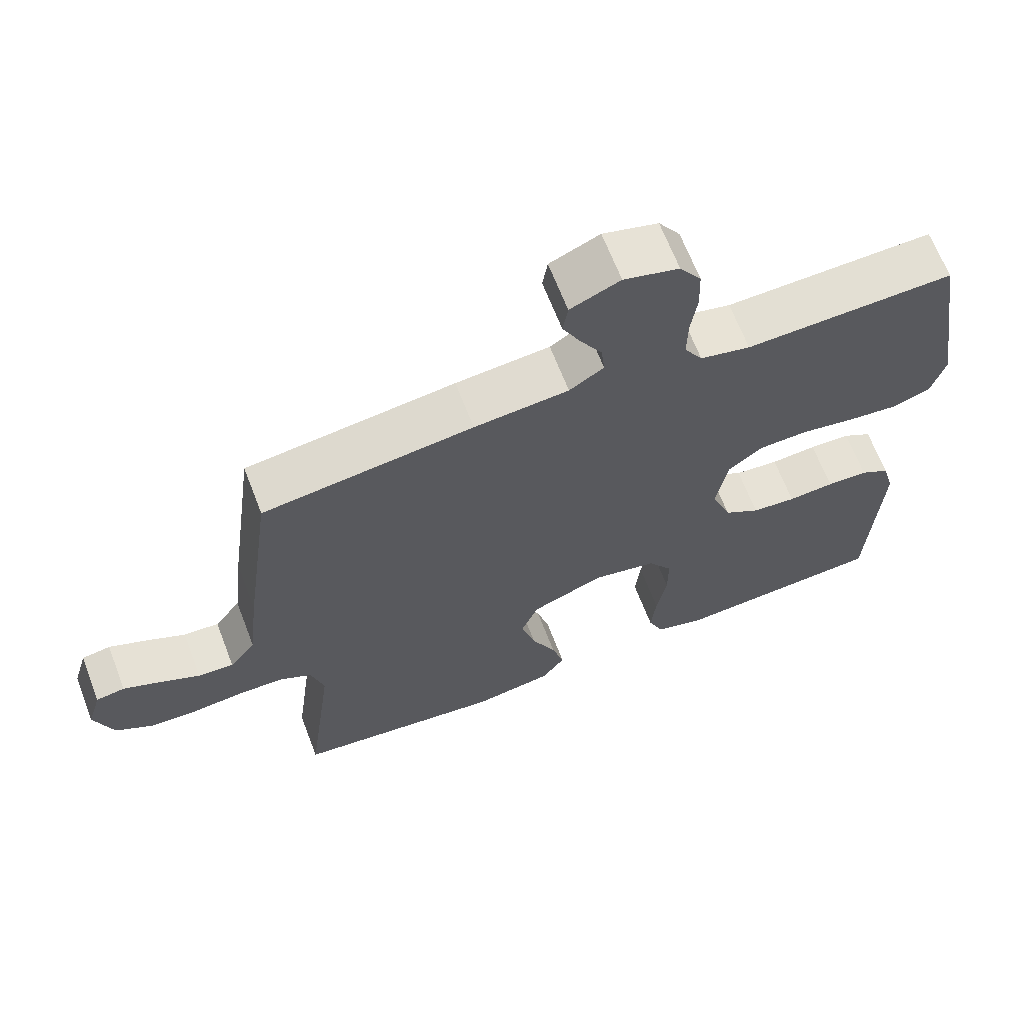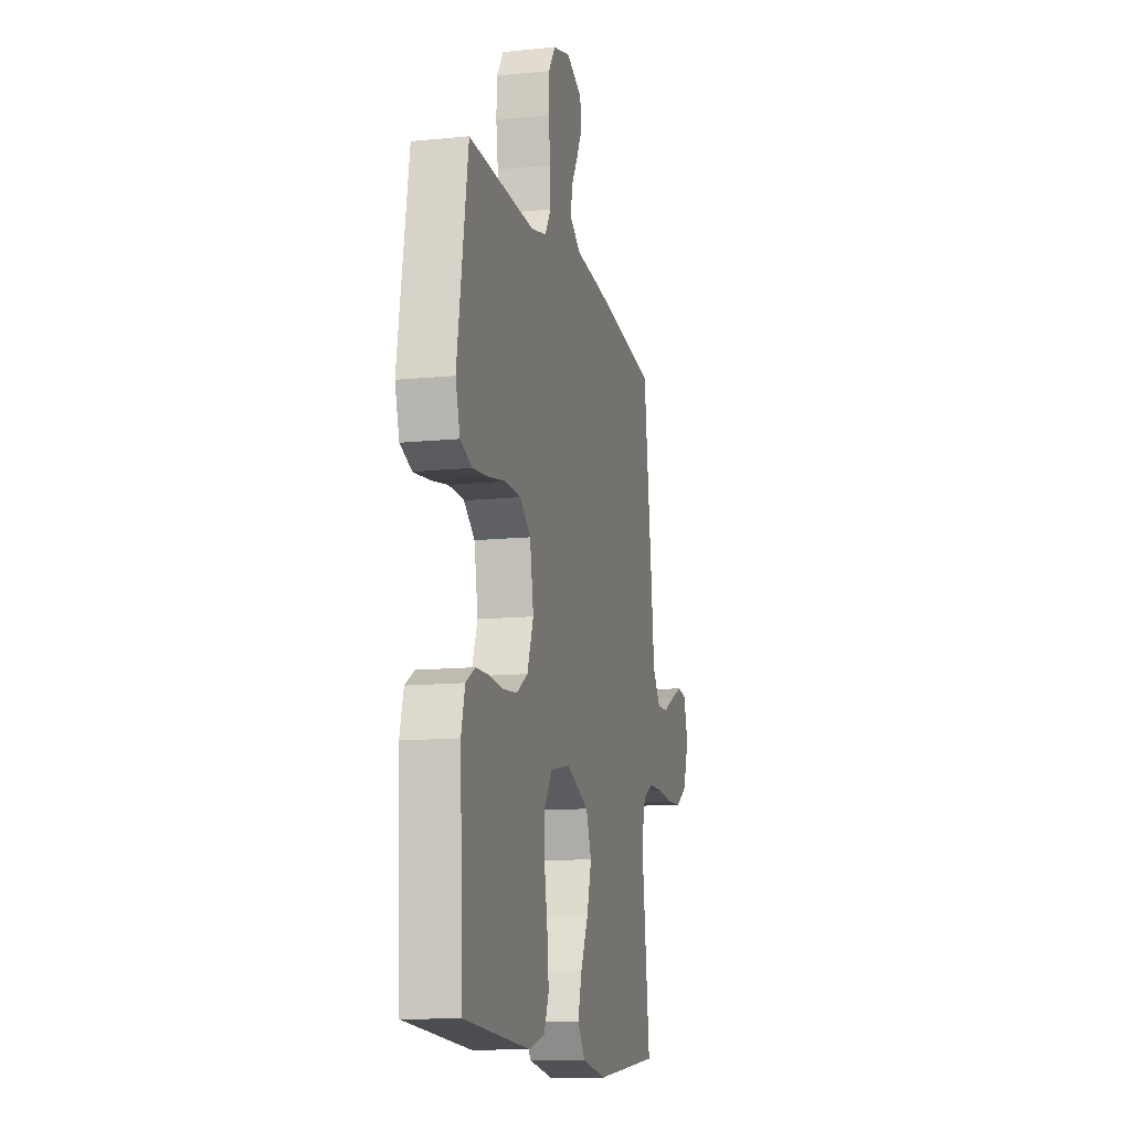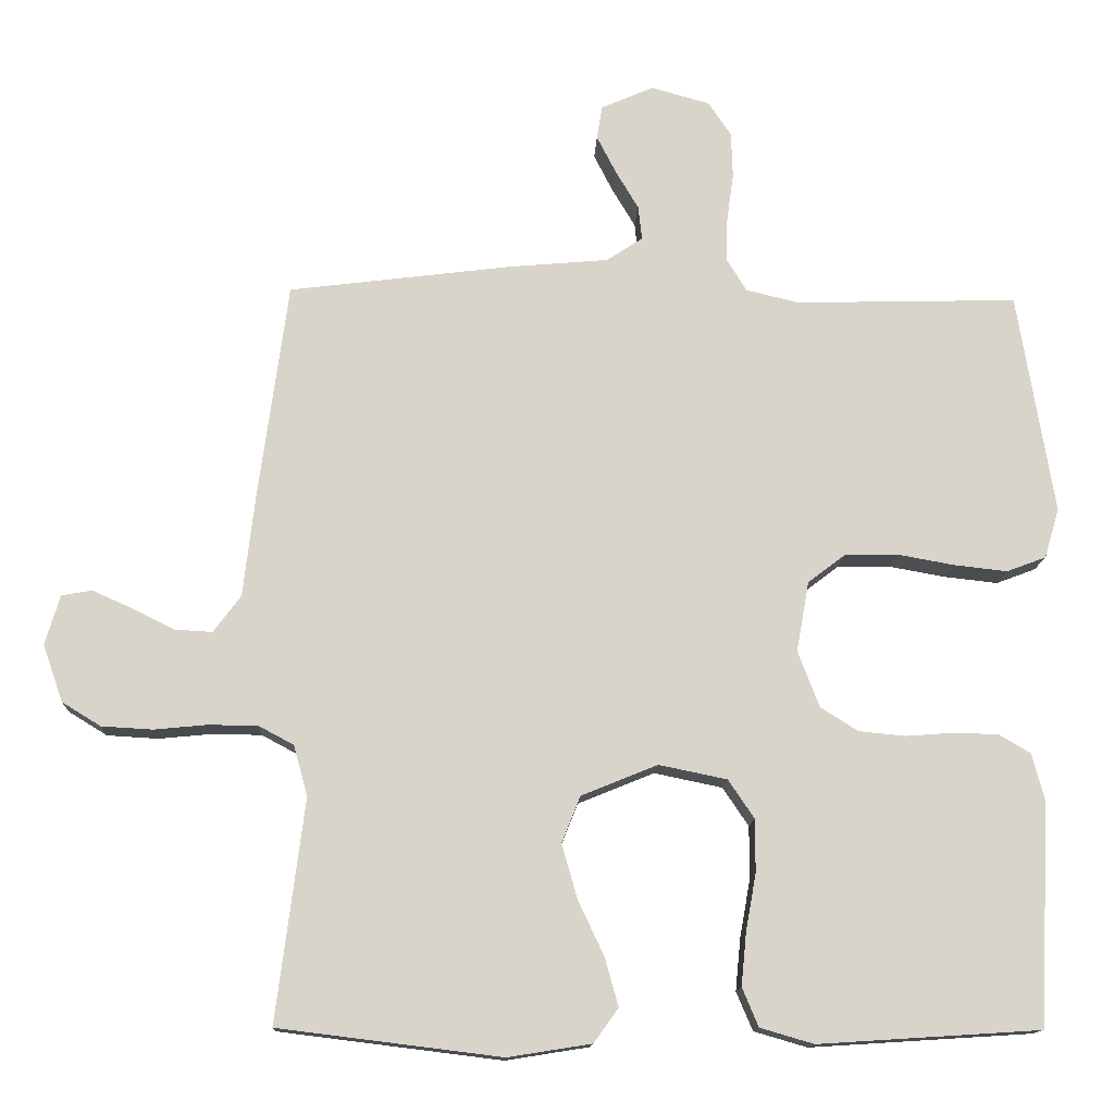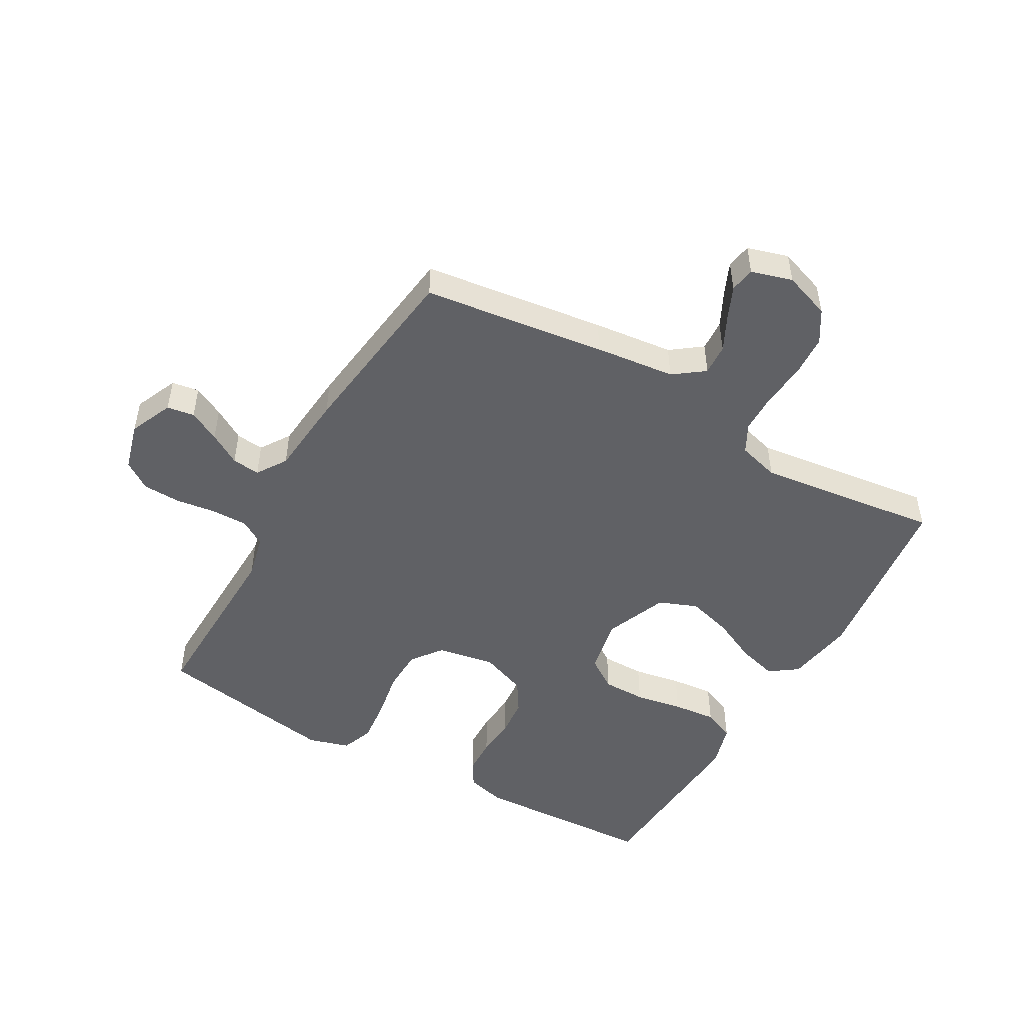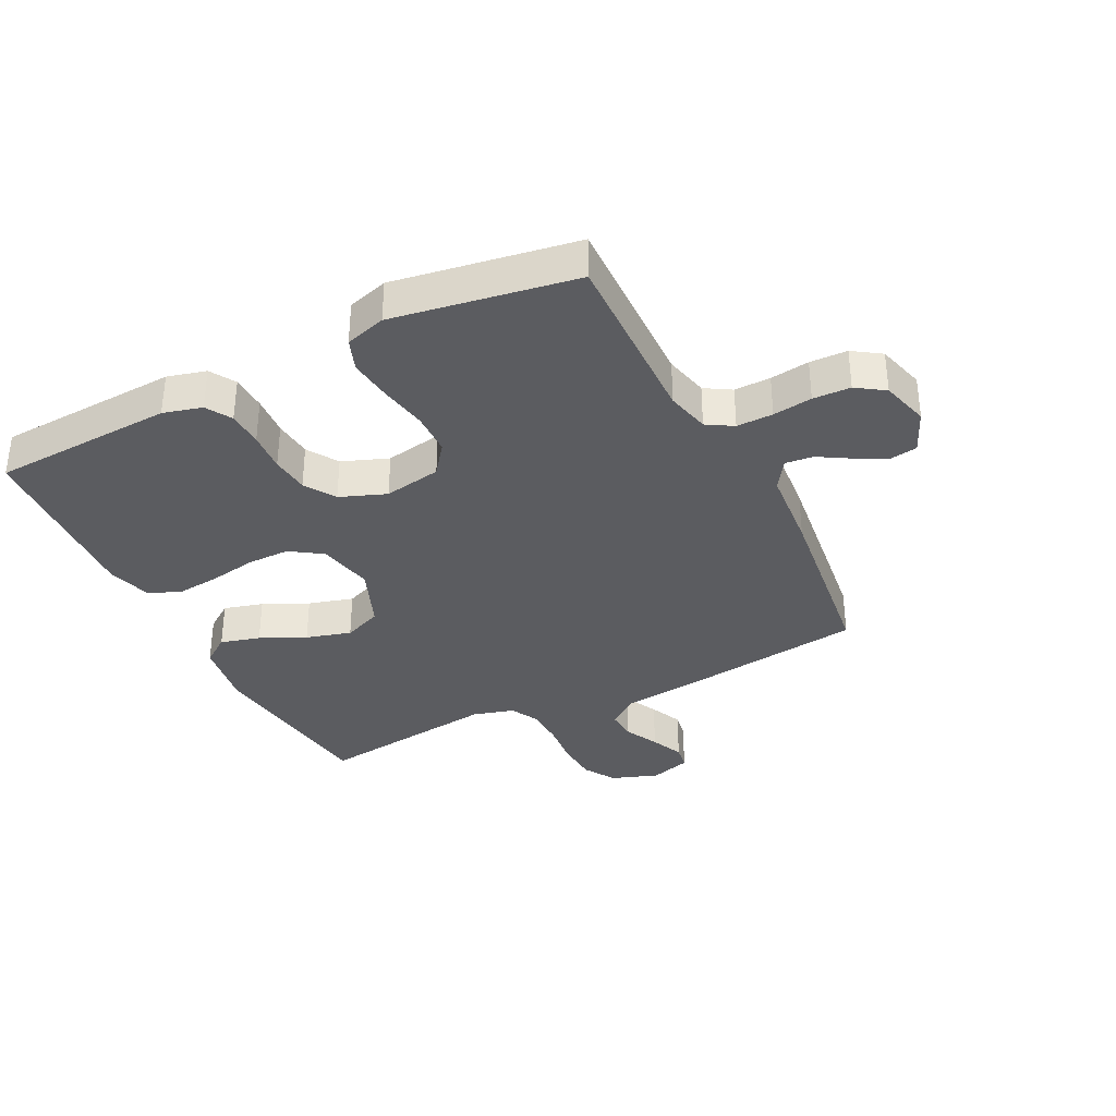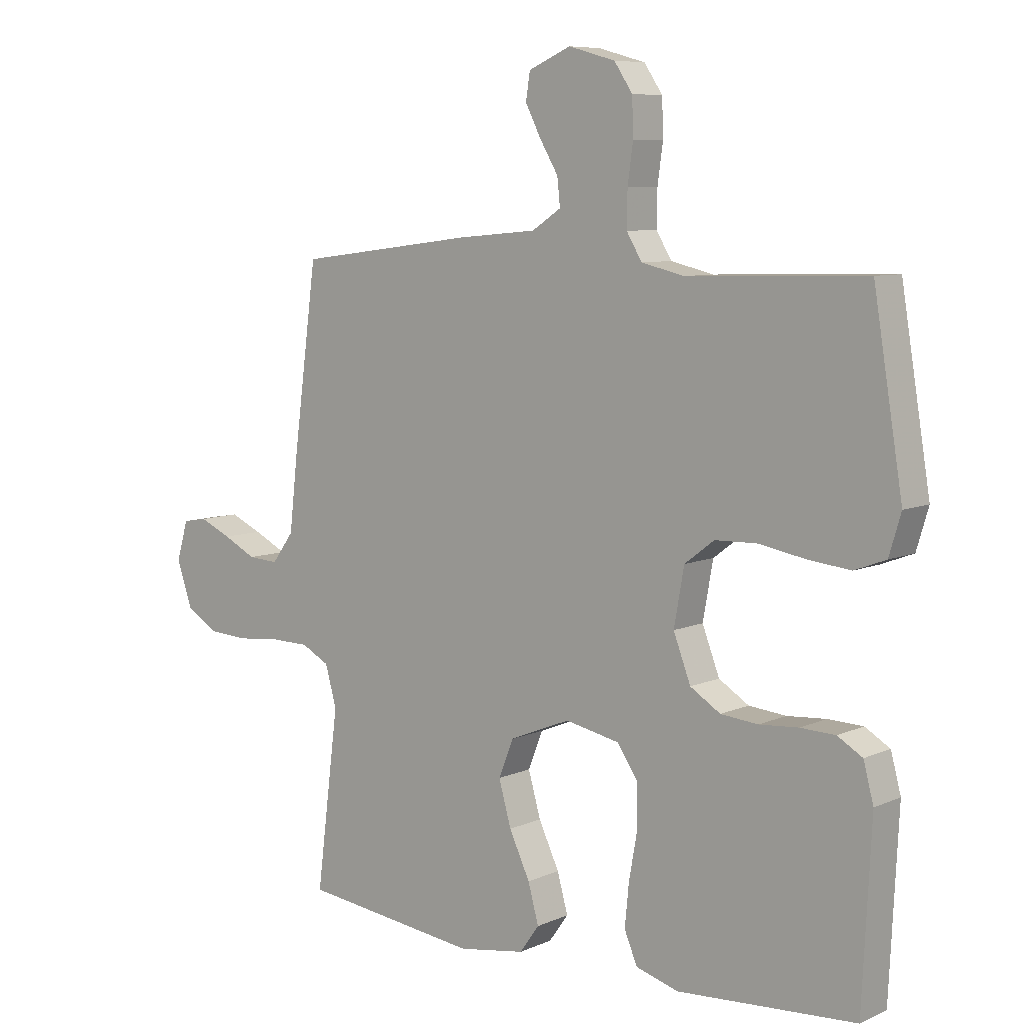
<metadata>
{"format":"obj","ext":"obj","renderer":"f3d","projection":"perspective","resolution":1024,"background":"white","views":[{"elev":66.0,"azim":159.0,"up":"+Z"},{"elev":-12.6,"azim":-76.8,"up":"+Z"},{"elev":-13.7,"azim":177.5,"up":"+Z"},{"elev":-49.5,"azim":60.3,"up":"+Y"},{"elev":-34.8,"azim":-63.3,"up":"+Y"},{"elev":7.7,"azim":-140.6,"up":"+Z"}]}
</metadata>
<code>
v -0.5 0.07 0.5
v -0.2 0.07 0.492
v -0.128 0.07 0.509
v -0.102 0.07 0.552
v -0.103 0.07 0.612
v -0.112 0.07 0.677
v -0.11 0.07 0.739
v -0.079 0.07 0.785
v 0 0.07 0.807
v 0.071 0.07 0.776
v 0.078 0.07 0.731
v 0.052 0.07 0.68
v 0.021 0.07 0.628
v 0.016 0.07 0.582
v 0.065 0.07 0.55
v 0.2 0.07 0.538
v 0.5 0.07 0.5
v 0.54 0.07 0.2
v 0.555 0.07 0.069
v 0.592 0.07 0.019
v 0.643 0.07 0.022
v 0.699 0.07 0.05
v 0.753 0.07 0.074
v 0.794 0.07 0.067
v 0.814 0.07 0
v 0.787 0.07 -0.077
v 0.735 0.07 -0.109
v 0.666 0.07 -0.113
v 0.594 0.07 -0.106
v 0.528 0.07 -0.107
v 0.481 0.07 -0.132
v 0.462 0.07 -0.2
v 0.5 0.07 -0.5
v 0.2 0.07 -0.537
v 0.087 0.07 -0.519
v 0.054 0.07 -0.473
v 0.072 0.07 -0.408
v 0.107 0.07 -0.334
v 0.128 0.07 -0.26
v 0.103 0.07 -0.197
v 0 0.07 -0.155
v -0.092 0.07 -0.174
v -0.127 0.07 -0.226
v -0.127 0.07 -0.297
v -0.113 0.07 -0.375
v -0.106 0.07 -0.446
v -0.128 0.07 -0.498
v -0.2 0.07 -0.519
v -0.5 0.07 -0.5
v -0.515 0.07 -0.2
v -0.498 0.07 -0.136
v -0.456 0.07 -0.111
v -0.397 0.07 -0.109
v -0.331 0.07 -0.114
v -0.268 0.07 -0.108
v -0.217 0.07 -0.076
v -0.188 0.07 0
v -0.205 0.07 0.095
v -0.255 0.07 0.133
v -0.326 0.07 0.135
v -0.404 0.07 0.121
v -0.476 0.07 0.113
v -0.529 0.07 0.133
v -0.549 0.07 0.2
v -0.5 0 0.5
v -0.2 0 0.492
v -0.128 0 0.509
v -0.102 0 0.552
v -0.103 0 0.612
v -0.112 0 0.677
v -0.11 0 0.739
v -0.079 0 0.785
v 0 0 0.807
v 0.071 0 0.776
v 0.078 0 0.731
v 0.052 0 0.68
v 0.021 0 0.628
v 0.016 0 0.582
v 0.065 0 0.55
v 0.2 0 0.538
v 0.5 0 0.5
v 0.54 0 0.2
v 0.555 0 0.069
v 0.592 0 0.019
v 0.643 0 0.022
v 0.699 0 0.05
v 0.753 0 0.074
v 0.794 0 0.067
v 0.814 0 0
v 0.787 0 -0.077
v 0.735 0 -0.109
v 0.666 0 -0.113
v 0.594 0 -0.106
v 0.528 0 -0.107
v 0.481 0 -0.132
v 0.462 0 -0.2
v 0.5 0 -0.5
v 0.2 0 -0.537
v 0.087 0 -0.519
v 0.054 0 -0.473
v 0.072 0 -0.408
v 0.107 0 -0.334
v 0.128 0 -0.26
v 0.103 0 -0.197
v 0 0 -0.155
v -0.092 0 -0.174
v -0.127 0 -0.226
v -0.127 0 -0.297
v -0.113 0 -0.375
v -0.106 0 -0.446
v -0.128 0 -0.498
v -0.2 0 -0.519
v -0.5 0 -0.5
v -0.515 0 -0.2
v -0.498 0 -0.136
v -0.456 0 -0.111
v -0.397 0 -0.109
v -0.331 0 -0.114
v -0.268 0 -0.108
v -0.217 0 -0.076
v -0.188 0 0
v -0.205 0 0.095
v -0.255 0 0.133
v -0.326 0 0.135
v -0.404 0 0.121
v -0.476 0 0.113
v -0.529 0 0.133
v -0.549 0 0.2
f 64 1 2
f 63 64 2
f 62 63 2
f 61 62 2
f 60 61 2
f 59 60 2 3
f 58 59 3 4
f 57 58 4
f 52 53 54
f 51 52 54
f 50 51 54
f 49 50 54
f 48 49 54
f 47 48 54
f 46 47 54
f 45 46 54
f 44 45 54
f 43 44 54 55
f 42 43 55 56
f 36 37 38
f 35 36 38
f 34 35 38
f 33 34 38
f 32 33 38
f 31 32 38 39
f 30 31 39 40
f 27 28 29
f 26 27 29
f 25 26 29
f 24 25 29
f 23 24 29
f 22 23 29
f 21 22 29
f 20 21 29 30
f 30 40 41
f 20 30 41
f 19 20 41
f 42 56 57
f 41 42 57
f 19 41 57
f 18 19 57
f 17 18 57
f 16 17 57
f 15 16 57
f 11 12 13
f 10 11 13
f 9 10 13
f 8 9 13
f 7 8 13
f 6 7 13
f 5 6 13
f 14 15 57 4
f 4 5 13 14
f 66 65 128
f 66 128 127
f 66 127 126
f 66 126 125
f 66 125 124
f 67 66 124 123
f 68 67 123 122
f 68 122 121
f 118 117 116
f 118 116 115
f 118 115 114
f 118 114 113
f 118 113 112
f 118 112 111
f 118 111 110
f 118 110 109
f 118 109 108
f 119 118 108 107
f 120 119 107 106
f 102 101 100
f 102 100 99
f 102 99 98
f 102 98 97
f 102 97 96
f 103 102 96 95
f 104 103 95 94
f 93 92 91
f 93 91 90
f 93 90 89
f 93 89 88
f 93 88 87
f 93 87 86
f 93 86 85
f 94 93 85 84
f 105 104 94
f 105 94 84
f 105 84 83
f 121 120 106
f 121 106 105
f 121 105 83
f 121 83 82
f 121 82 81
f 121 81 80
f 121 80 79
f 77 76 75
f 77 75 74
f 77 74 73
f 77 73 72
f 77 72 71
f 77 71 70
f 77 70 69
f 68 121 79 78
f 78 77 69 68
f 1 65 66 2
f 2 66 67 3
f 3 67 68 4
f 4 68 69 5
f 5 69 70 6
f 6 70 71 7
f 7 71 72 8
f 8 72 73 9
f 9 73 74 10
f 10 74 75 11
f 11 75 76 12
f 12 76 77 13
f 13 77 78 14
f 14 78 79 15
f 15 79 80 16
f 16 80 81 17
f 17 81 82 18
f 18 82 83 19
f 19 83 84 20
f 20 84 85 21
f 21 85 86 22
f 22 86 87 23
f 23 87 88 24
f 24 88 89 25
f 25 89 90 26
f 26 90 91 27
f 27 91 92 28
f 28 92 93 29
f 29 93 94 30
f 30 94 95 31
f 31 95 96 32
f 32 96 97 33
f 33 97 98 34
f 34 98 99 35
f 35 99 100 36
f 36 100 101 37
f 37 101 102 38
f 38 102 103 39
f 39 103 104 40
f 40 104 105 41
f 41 105 106 42
f 42 106 107 43
f 43 107 108 44
f 44 108 109 45
f 45 109 110 46
f 46 110 111 47
f 47 111 112 48
f 48 112 113 49
f 49 113 114 50
f 50 114 115 51
f 51 115 116 52
f 52 116 117 53
f 53 117 118 54
f 54 118 119 55
f 55 119 120 56
f 56 120 121 57
f 57 121 122 58
f 58 122 123 59
f 59 123 124 60
f 60 124 125 61
f 61 125 126 62
f 62 126 127 63
f 63 127 128 64
f 64 128 65 1

</code>
